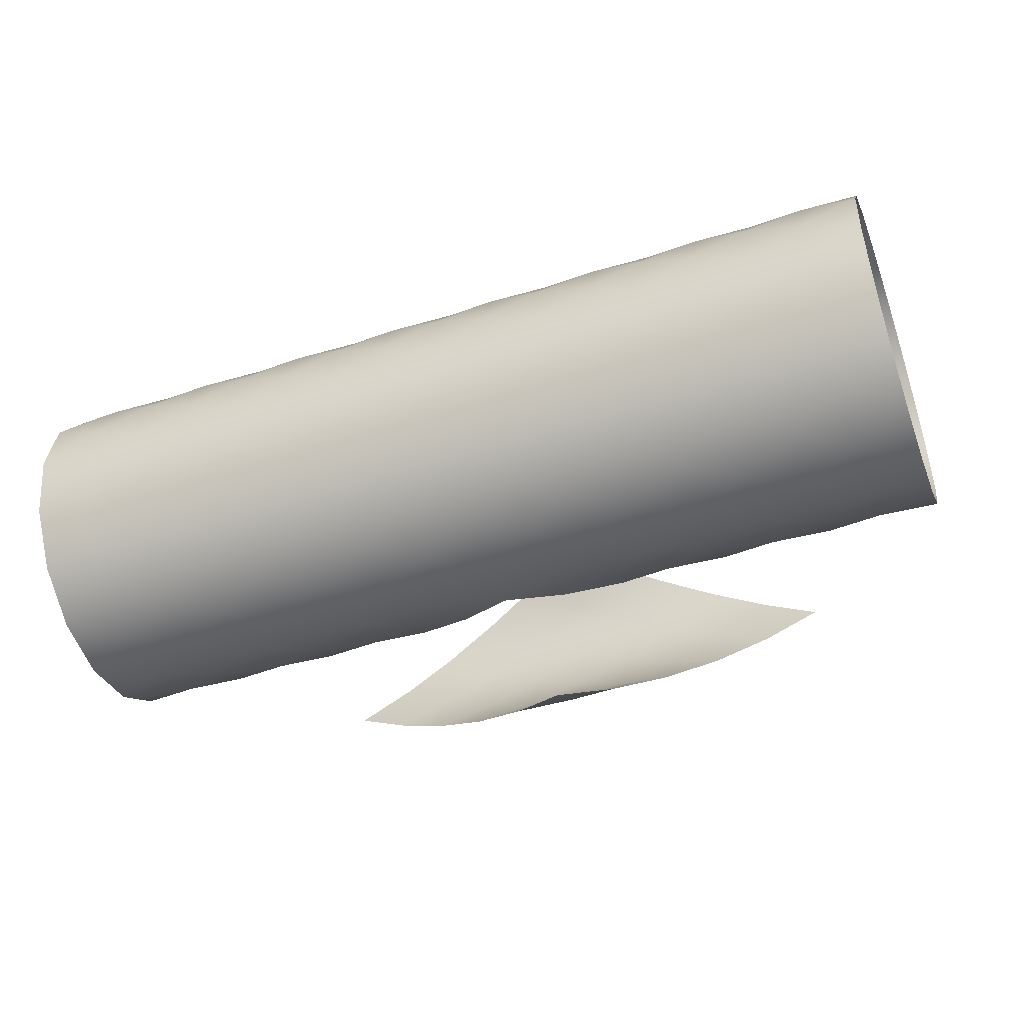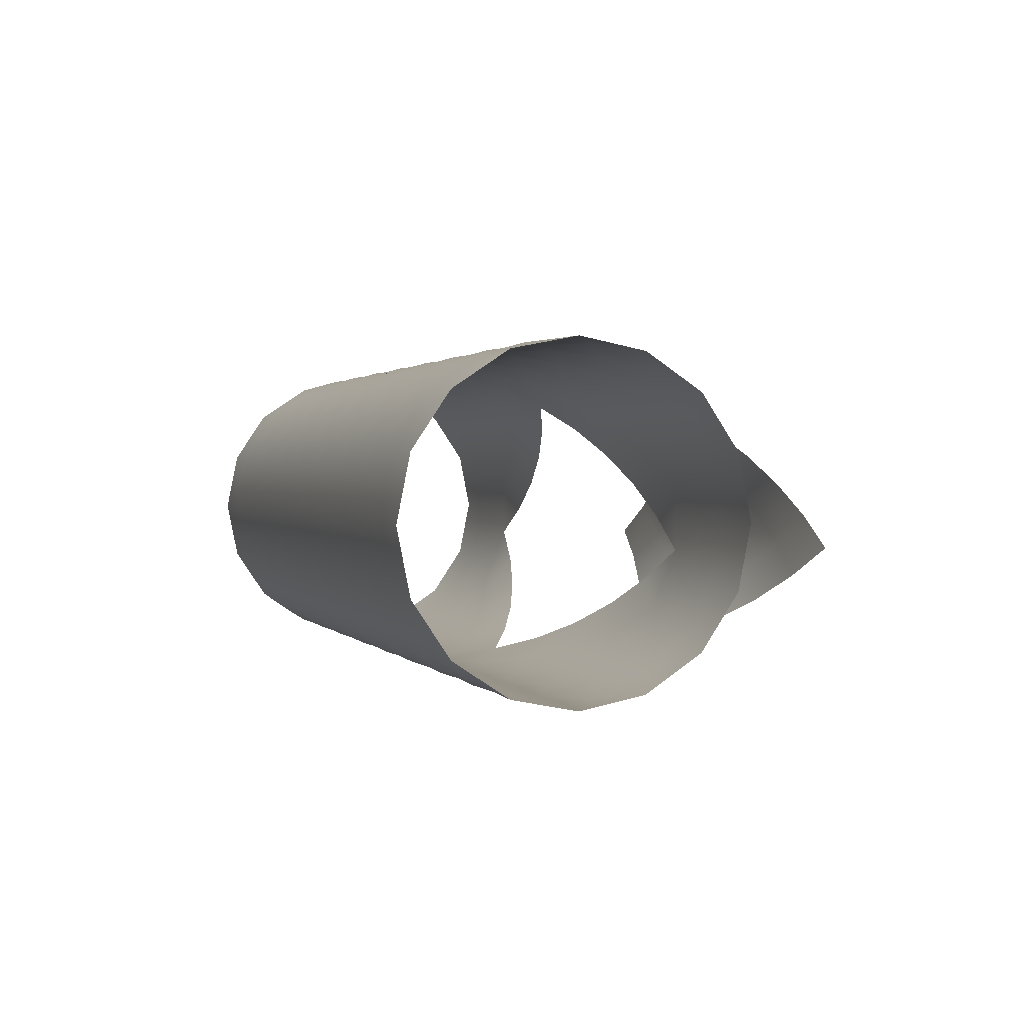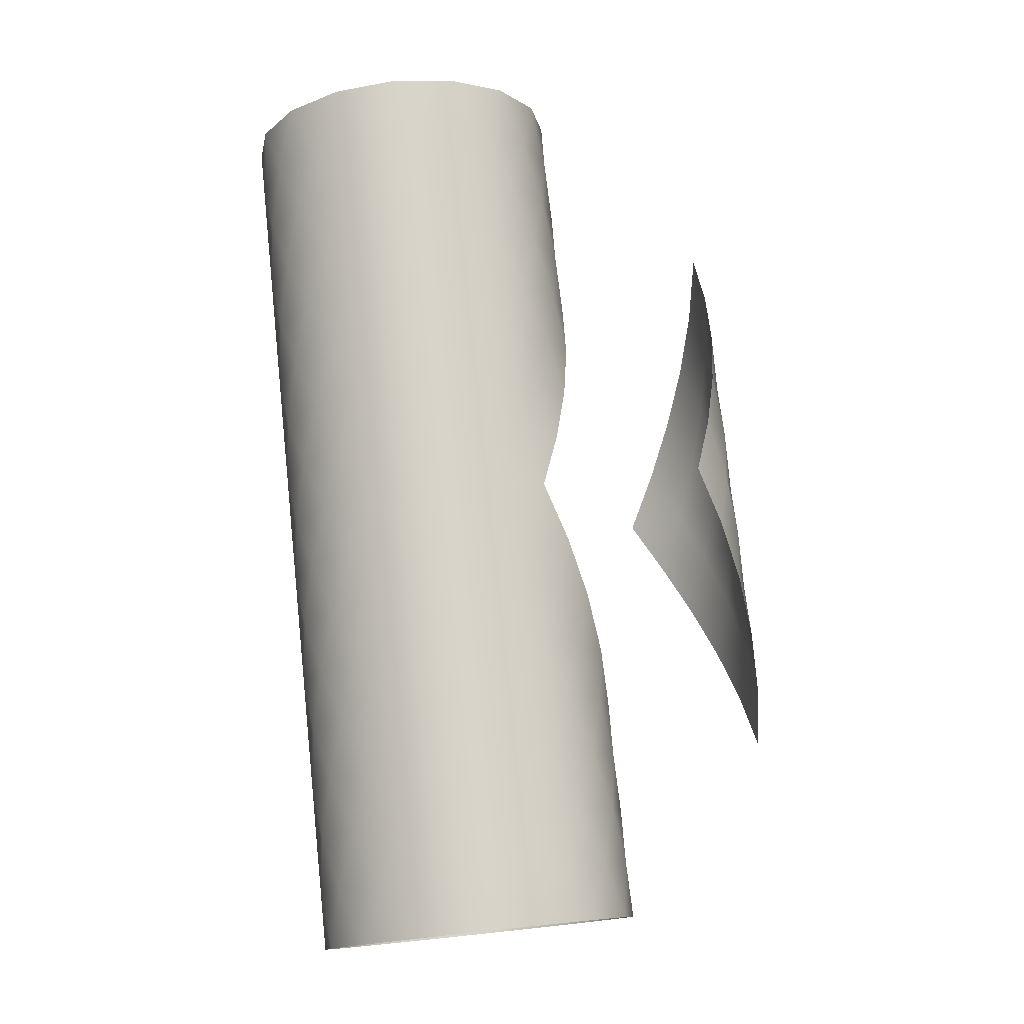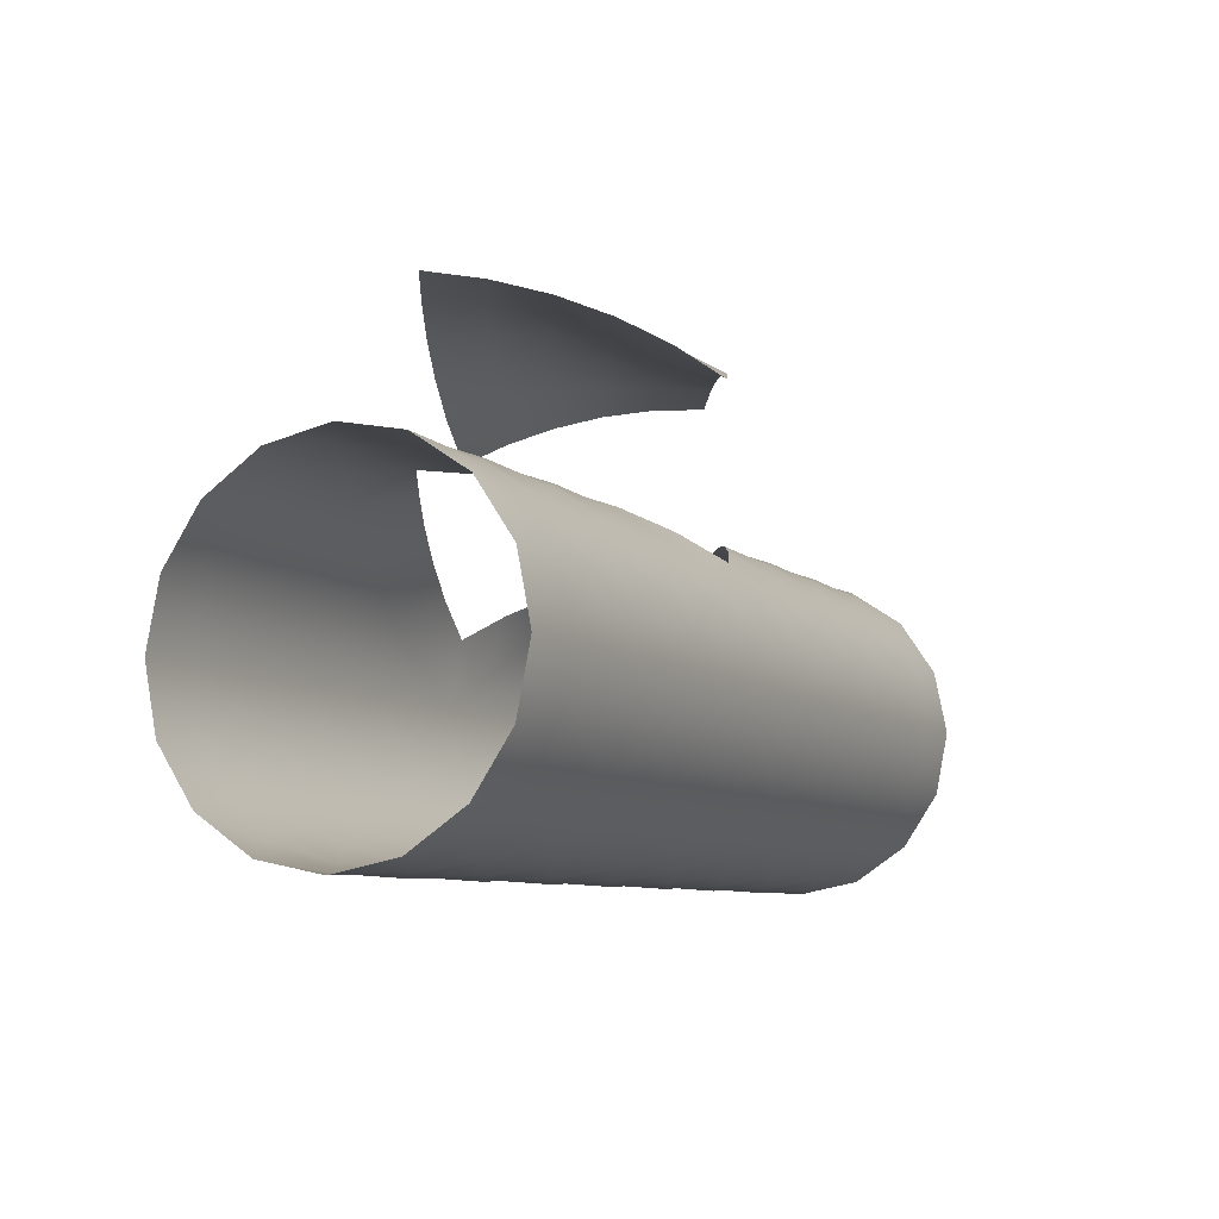
<metadata>
{"format":"obj","ext":"obj","renderer":"f3d","projection":"perspective","resolution":1024,"background":"white","views":[{"elev":-45.7,"azim":20.3,"up":"+Z"},{"elev":1.3,"azim":72.4,"up":"+Z"},{"elev":77.0,"azim":84.0,"up":"+Z"},{"elev":-7.9,"azim":-63.7,"up":"+Y"}]}
</metadata>
<code>
v -2.412 0.1951 -0.9808
v -2.412 -0.5556 -0.8315
v -2.412 -0.8315 0.5556
v -2.412 -0.1951 0.9808
v -2.412 0.5556 -0.8315
v -2.756 0 -1
v -2.756 -0.3827 -0.9239
v -2.756 -0.7071 -0.7071
v -2.756 -0.9239 -0.3827
v -2.756 -1 0
v -2.756 -0.9239 0.3827
v -2.756 -0.7071 0.7071
v -2.756 -0.3827 0.9239
v -2.756 -0 1
v -2.756 0.3827 0.9239
v -2.756 0.7071 0.7071
v -2.756 0.9239 0.3827
v -2.756 1 -0
v -2.756 0.9239 -0.3827
v -2.756 0.7071 -0.7071
v -2.756 0.3827 -0.9239
v -2.412 0.8315 -0.5556
v -2.412 0.9808 -0.1951
v -2.412 0.9808 0.1951
v -2.412 0.8315 0.5556
v -2.412 0.5556 0.8315
v -2.412 0.1951 0.9808
v -2.412 -0.5556 0.8315
v -2.412 -0.9808 0.1951
v -2.412 -0.9808 -0.1951
v -2.412 -0.8315 -0.5556
v -2.412 -0.1951 -0.9808
v -2.067 -0.7071 -0.7071
v -2.067 -0.3827 -0.9239
v -2.067 0.3827 -0.9239
v -1.378 0.3827 -0.9239
v -1.378 0 -1
v -1.378 -0.3827 -0.9239
v -1.378 -0.7071 -0.7071
v -1.378 -0.9239 -0.3827
v -1.378 0.3827 0.9239
v -1.378 0.9239 -0.3827
v -1.378 0.7071 -0.7071
v -1.723 -0.1951 -0.9808
v -1.723 -0.8315 -0.5556
v -1.723 -0.9808 -0.1951
v -1.723 -0.9808 0.1951
v -1.723 -0.5556 0.8315
v -1.723 0.1951 0.9808
v -1.723 0.5556 0.8315
v -1.723 0.8315 0.5556
v -1.723 0.9808 0.1951
v -1.723 0.9808 -0.1951
v -1.723 0.8315 -0.5556
v -2.067 0.7071 -0.7071
v -2.067 0.9239 -0.3827
v -2.067 1 -0
v -2.067 0.9239 0.3827
v -2.067 0.7071 0.7071
v -2.067 0.3827 0.9239
v -2.067 0 1
v -2.067 -0.3827 0.9239
v -2.067 -0.7071 0.7071
v -2.067 -0.9239 0.3827
v -2.067 -1 -0
v -2.067 -0.9239 -0.3827
v -2.067 0 -1
v -1.723 0.5556 -0.8315
v -1.723 -0.1951 0.9808
v -1.723 -0.8315 0.5556
v -1.723 -0.5556 -0.8315
v -1.723 0.1951 -0.9808
v -0.3445 0.1951 -0.9808
v -0.3445 -0.5556 -0.8315
v -0.3445 -0.8315 0.5556
v -0.3445 -0.1951 0.9808
v -0.3445 0.5556 -0.8315
v -0.6891 0 -1
v -0.6891 -0.9239 -0.3827
v -0.6891 -1 -0
v -0.6891 -0.9239 0.3827
v -0.6891 -0.7071 0.7071
v -0.6891 -0.3827 0.9239
v -0.6891 0 1
v -0.6891 0.3827 0.9239
v -0.6891 0.7071 0.7071
v -0.6891 0.9239 0.3827
v -0.6891 0.7071 -0.7071
v -0.3445 0.8315 0.5556
v -0.3445 0.5556 0.8315
v -0.3445 0.1951 0.9808
v -0.3445 -0.5556 0.8315
v -0.3445 -0.9808 0.1951
v -0.3445 -0.9808 -0.1951
v -0.3445 -0.8315 -0.5556
v -0.3445 -0.1951 -0.9808
v -2e-06 0.3827 0.9239
v -2e-06 -1 -0
v -2e-06 -0.9239 -0.3827
v -2e-06 -0.7071 -0.7071
v -2e-06 -0.3827 -0.9239
v -2e-06 1e-06 -1
v -2e-06 0.3827 -0.9239
v -0.6891 0.3827 -0.9239
v -0.6891 -0.3827 -0.9239
v -0.6891 -0.7071 -0.7071
v -1.034 -0.1951 -0.9808
v -1.034 -0.8315 -0.5556
v -1.034 -0.9808 -0.1951
v -1.034 -0.9808 0.1951
v -1.034 -0.5556 0.8315
v -1.034 0.1951 0.9808
v -1.034 0.5556 0.8315
v -1.034 0.8315 0.5556
v -1.034 0.9808 0.1951
v -1.034 0.8315 -0.5556
v -1.378 1 -0
v -1.378 0.9239 0.3827
v -1.378 0.7071 0.7071
v -1.378 0 1
v -1.378 -0.3827 0.9239
v -1.378 -0.7071 0.7071
v -1.378 -0.9239 0.3827
v -1.378 -1 -0
v -1.034 0.5556 -0.8315
v -1.034 -0.1951 0.9808
v -1.034 -0.8315 0.5556
v -1.034 -0.5556 -0.8315
v -1.034 0.1951 -0.9808
v 1.723 0.1951 -0.9808
v 1.723 -0.5556 -0.8315
v 1.723 -0.8315 0.5556
v 1.723 -0.1951 0.9808
v 1.723 0.5556 -0.8315
v 1.378 -1 -0
v 1.378 -0.9239 0.3827
v 1.378 -0.7071 0.7071
v 1.378 -0.3827 0.9239
v 1.378 1e-06 1
v 1.378 0.7071 0.7071
v 1.378 0.9239 0.3827
v 1.378 1 -0
v 1.723 0.8315 -0.5556
v 1.723 0.9808 -0.1951
v 1.723 0.9808 0.1951
v 1.723 0.8315 0.5556
v 1.723 0.5556 0.8315
v 1.723 0.1951 0.9808
v 1.723 -0.5556 0.8315
v 1.723 -0.9808 0.1951
v 1.723 -0.9808 -0.1951
v 1.723 -0.8315 -0.5556
v 1.723 -0.1951 -0.9808
v 2.067 -0.7071 -0.7071
v 2.067 -0.3827 -0.9239
v 2.067 0.3827 -0.9239
v 2.756 0.3827 -0.9239
v 2.756 1e-06 -1
v 2.756 -0.3827 -0.9239
v 2.756 -0.7071 -0.7071
v 2.756 -0.9239 -0.3827
v 2.756 -1 -1e-06
v 2.756 -0.9239 0.3827
v 2.756 -0.7071 0.7071
v 2.756 -0.3827 0.9239
v 2.756 1e-06 1
v 2.756 0.3827 0.9239
v 2.756 0.7071 0.7071
v 2.756 0.9239 0.3827
v 2.756 1 -1e-06
v 2.756 0.9239 -0.3827
v 2.756 0.7071 -0.7071
v 2.412 -0.1951 -0.9808
v 2.412 -0.8315 -0.5556
v 2.412 -0.9808 -0.1951
v 2.412 -0.9808 0.1951
v 2.412 -0.5556 0.8315
v 2.412 0.1951 0.9808
v 2.412 0.5556 0.8315
v 2.412 0.8315 0.5556
v 2.412 0.9808 0.1951
v 2.412 0.9808 -0.1951
v 2.412 0.8315 -0.5556
v 2.067 0.7071 -0.7071
v 2.067 0.9239 -0.3827
v 2.067 1 -1e-06
v 2.067 0.9239 0.3827
v 2.067 0.7071 0.7071
v 2.067 0.3827 0.9239
v 2.067 1e-06 1
v 2.067 -0.3827 0.9239
v 2.067 -0.7071 0.7071
v 2.067 -0.9239 0.3827
v 2.067 -1 -0
v 2.067 -0.9239 -0.3827
v 2.067 1e-06 -1
v 2.412 0.5556 -0.8315
v 2.412 -0.1951 0.9808
v 2.412 -0.8315 0.5556
v 2.412 -0.5556 -0.8315
v 2.412 0.1951 -0.9808
v 1.034 0.1951 -0.9808
v 1.034 -0.5556 -0.8315
v 1.034 -0.8315 0.5556
v 1.034 -0.1951 0.9808
v 1.034 0.5556 -0.8315
v 0.6891 1e-06 -1
v 0.6891 -0.9239 -0.3827
v 0.6891 -1 -0
v 0.6891 -0.9239 0.3827
v 0.6891 -0.7071 0.7071
v 0.6891 -0.3827 0.9239
v 0.6891 1e-06 1
v 0.6891 0.3827 0.9239
v 0.6891 0.7071 0.7071
v 0.6891 0.9239 0.3827
v 0.6891 0.7071 -0.7071
v 1.034 0.8315 -0.5556
v 1.034 0.9808 0.1951
v 1.034 0.8315 0.5556
v 1.034 0.5556 0.8315
v 1.034 0.1951 0.9808
v 1.034 -0.5556 0.8315
v 1.034 -0.9808 0.1951
v 1.034 -0.9808 -0.1951
v 1.034 -0.8315 -0.5556
v 1.034 -0.1951 -0.9808
v 1.378 0.7071 -0.7071
v 1.378 0.9239 -0.3827
v 1.378 0.3827 0.9239
v 1.378 -0.9239 -0.3827
v 1.378 -0.7071 -0.7071
v 1.378 -0.3827 -0.9239
v 1.378 1e-06 -1
v 1.378 0.3827 -0.9239
v 0.6891 0.3827 -0.9239
v 0.6891 -0.3827 -0.9239
v 0.6891 -0.7071 -0.7071
v 0.3445 -0.1951 -0.9808
v 0.3445 -0.8315 -0.5556
v 0.3445 -0.9808 -0.1951
v 0.3445 -0.9808 0.1951
v 0.3445 -0.5556 0.8315
v 0.3445 0.1951 0.9808
v 0.3445 0.5556 0.8315
v 0.3445 0.8315 0.5556
v -2e-06 0.7071 0.7071
v -2e-06 0 1
v -2e-06 -0.3827 0.9239
v -2e-06 -0.7071 0.7071
v -2e-06 -0.9239 0.3827
v 0.3445 0.5556 -0.8315
v 0.3445 -0.1951 0.9808
v 0.3445 -0.8315 0.5556
v 0.3445 -0.5556 -0.8315
v 0.3445 0.1951 -0.9808
v 0.3445 1.556 -0.8315
v -2e-06 1.707 0.7071
v -2e-06 1.924 -0.3827
v -2e-06 1.707 -0.7071
v 0.3445 1.831 -0.5556
v 0.3445 1.981 -0.1951
v 0.3445 1.981 0.1951
v 0.3445 1.831 0.5556
v 1.378 1.924 -0.3827
v 1.034 1.981 0.1951
v 1.034 1.981 -0.1951
v 1.034 1.831 -0.5556
v 0.6891 1.707 -0.7071
v 0.6891 1.924 -0.3827
v 0.6891 2 -0
v 0.6891 1.924 0.3827
v 1.723 1.981 -0.1951
v 1.378 2 -0
v -1.378 2 -0
v -1.034 1.831 -0.5556
v -1.034 1.981 -0.1951
v -1.034 1.981 0.1951
v -2e-06 1.383 -0.9239
v -2e-06 1.924 0.3827
v -2e-06 2 -0
v -0.3445 1.831 0.5556
v -0.3445 1.981 0.1951
v -0.3445 1.981 -0.1951
v -0.3445 1.831 -0.5556
v -0.6891 1.707 -0.7071
v -0.6891 1.924 -0.3827
v -0.6891 2 -0
v -0.6891 1.924 0.3827
v -0.3445 1.556 -0.8315
v -1.723 1.981 -0.1951
v -1.378 1.924 -0.3827
f 4 27 14
f 27 15 14
f 27 26 15
f 26 16 15
f 26 25 16
f 25 17 16
f 25 24 17
f 24 18 17
f 24 23 18
f 23 19 18
f 23 22 19
f 22 20 19
f 22 5 20
f 5 21 20
f 1 21 5
f 1 6 21
f 1 32 6
f 32 7 6
f 32 2 7
f 2 8 7
f 2 31 8
f 31 9 8
f 31 30 9
f 30 10 9
f 30 29 10
f 29 11 10
f 29 3 11
f 3 12 11
f 3 28 12
f 28 13 12
f 28 4 13
f 4 14 13
f 62 4 28
f 63 62 28
f 63 28 3
f 64 63 3
f 64 3 29
f 65 64 29
f 65 29 30
f 66 65 30
f 66 30 31
f 33 66 31
f 33 31 2
f 34 33 2
f 34 2 32
f 67 34 32
f 32 1 67
f 67 1 35
f 35 1 5
f 35 5 55
f 55 5 22
f 56 55 22
f 56 22 23
f 57 56 23
f 57 23 24
f 58 57 24
f 58 24 25
f 59 58 25
f 59 25 26
f 60 59 26
f 60 26 27
f 61 60 27
f 61 27 4
f 62 61 4
f 121 120 69
f 120 49 69
f 120 41 49
f 41 50 49
f 41 119 50
f 119 51 50
f 119 118 51
f 118 52 51
f 118 117 52
f 117 53 52
f 42 54 53
f 42 43 54
f 43 68 54
f 36 68 43
f 36 72 68
f 37 72 36
f 44 72 37
f 37 38 44
f 38 71 44
f 38 39 71
f 39 45 71
f 39 40 45
f 40 46 45
f 40 124 46
f 124 47 46
f 124 123 47
f 123 70 47
f 123 122 70
f 122 48 70
f 122 121 48
f 121 69 48
f 69 61 62
f 48 69 62
f 48 62 63
f 70 48 63
f 70 63 64
f 47 70 64
f 47 64 65
f 46 47 65
f 46 65 66
f 45 46 66
f 45 66 33
f 71 45 33
f 71 33 34
f 44 71 34
f 44 34 67
f 72 44 67
f 72 67 35
f 72 35 68
f 68 35 55
f 54 68 55
f 54 55 56
f 53 54 56
f 53 56 57
f 52 53 57
f 52 57 58
f 51 52 58
f 51 58 59
f 50 51 59
f 50 59 60
f 49 50 60
f 49 60 61
f 69 49 61
f 76 91 84
f 91 85 84
f 91 90 85
f 90 86 85
f 90 89 86
f 89 87 86
f 77 104 88
f 73 104 77
f 73 78 104
f 73 96 78
f 96 105 78
f 96 74 105
f 74 106 105
f 74 95 106
f 95 79 106
f 95 94 79
f 94 80 79
f 94 93 80
f 93 81 80
f 93 75 81
f 75 82 81
f 75 92 82
f 92 83 82
f 92 76 83
f 76 84 83
f 249 76 92
f 250 249 92
f 250 92 75
f 251 250 75
f 251 75 93
f 98 251 93
f 98 93 94
f 99 98 94
f 99 94 95
f 100 99 95
f 100 95 74
f 101 100 74
f 101 74 96
f 102 101 96
f 96 73 102
f 102 73 103
f 103 73 77
f 247 89 90
f 97 247 90
f 97 90 91
f 248 97 91
f 248 91 76
f 249 248 76
f 83 84 126
f 84 112 126
f 84 85 112
f 85 113 112
f 85 86 113
f 86 114 113
f 86 87 114
f 87 115 114
f 88 125 116
f 104 125 88
f 104 129 125
f 78 129 104
f 107 129 78
f 78 105 107
f 105 128 107
f 105 106 128
f 106 108 128
f 106 79 108
f 79 109 108
f 79 80 109
f 80 110 109
f 80 81 110
f 81 127 110
f 81 82 127
f 82 111 127
f 82 83 111
f 83 126 111
f 126 120 121
f 111 126 121
f 111 121 122
f 127 111 122
f 127 122 123
f 110 127 123
f 110 123 124
f 109 110 124
f 109 124 40
f 108 109 40
f 108 40 39
f 128 108 39
f 128 39 38
f 107 128 38
f 107 38 37
f 129 107 37
f 129 37 36
f 129 36 125
f 125 36 43
f 116 125 43
f 116 43 42
f 115 117 118
f 114 115 118
f 114 118 119
f 113 114 119
f 113 119 41
f 112 113 41
f 112 41 120
f 126 112 120
f 133 148 139
f 148 230 139
f 148 147 230
f 147 140 230
f 147 146 140
f 146 141 140
f 146 145 141
f 145 142 141
f 145 144 142
f 144 143 229
f 143 228 229
f 143 134 228
f 134 235 228
f 130 235 134
f 130 234 235
f 130 153 234
f 153 233 234
f 153 131 233
f 131 232 233
f 131 152 232
f 152 231 232
f 152 151 231
f 151 135 231
f 151 150 135
f 150 136 135
f 150 132 136
f 132 137 136
f 132 149 137
f 149 138 137
f 149 133 138
f 133 139 138
f 191 133 149
f 192 191 149
f 192 149 132
f 193 192 132
f 193 132 150
f 194 193 150
f 194 150 151
f 195 194 151
f 195 151 152
f 154 195 152
f 154 152 131
f 155 154 131
f 155 131 153
f 196 155 153
f 153 130 196
f 196 130 156
f 156 130 134
f 156 134 184
f 184 134 143
f 185 184 143
f 185 143 144
f 186 185 144
f 186 144 145
f 187 186 145
f 187 145 146
f 188 187 146
f 188 146 147
f 189 188 147
f 189 147 148
f 190 189 148
f 190 148 133
f 191 190 133
f 165 166 198
f 166 178 198
f 166 167 178
f 167 179 178
f 167 168 179
f 168 180 179
f 168 169 180
f 169 181 180
f 169 170 181
f 170 182 181
f 170 171 182
f 171 183 182
f 171 172 183
f 172 197 183
f 157 197 172
f 157 201 197
f 158 201 157
f 173 201 158
f 158 159 173
f 159 200 173
f 159 160 200
f 160 174 200
f 160 161 174
f 161 175 174
f 161 162 175
f 162 176 175
f 162 163 176
f 163 199 176
f 163 164 199
f 164 177 199
f 164 165 177
f 165 198 177
f 198 190 191
f 177 198 191
f 177 191 192
f 199 177 192
f 199 192 193
f 176 199 193
f 176 193 194
f 175 176 194
f 175 194 195
f 174 175 195
f 174 195 154
f 200 174 154
f 200 154 155
f 173 200 155
f 173 155 196
f 201 173 196
f 201 196 156
f 201 156 197
f 197 156 184
f 183 197 184
f 183 184 185
f 182 183 185
f 182 185 186
f 181 182 186
f 181 186 187
f 180 181 187
f 180 187 188
f 179 180 188
f 179 188 189
f 178 179 189
f 178 189 190
f 198 178 190
f 205 222 213
f 222 214 213
f 222 221 214
f 221 215 214
f 221 220 215
f 220 216 215
f 220 219 216
f 218 206 217
f 206 236 217
f 202 236 206
f 202 207 236
f 202 227 207
f 227 237 207
f 227 203 237
f 203 238 237
f 203 226 238
f 226 208 238
f 226 225 208
f 225 209 208
f 225 224 209
f 224 210 209
f 224 204 210
f 204 211 210
f 204 223 211
f 223 212 211
f 223 205 212
f 205 213 212
f 138 205 223
f 137 138 223
f 137 223 204
f 136 137 204
f 136 204 224
f 135 136 224
f 135 224 225
f 231 135 225
f 231 225 226
f 232 231 226
f 232 226 203
f 233 232 203
f 233 203 227
f 234 233 227
f 227 202 234
f 234 202 235
f 235 202 206
f 235 206 228
f 228 206 218
f 229 228 218
f 141 142 219
f 141 219 220
f 140 141 220
f 140 220 221
f 230 140 221
f 230 221 222
f 139 230 222
f 139 222 205
f 138 139 205
f 212 213 253
f 213 244 253
f 213 214 244
f 214 245 244
f 214 215 245
f 215 246 245
f 215 216 246
f 236 252 217
f 236 256 252
f 207 256 236
f 239 256 207
f 207 237 239
f 237 255 239
f 237 238 255
f 238 240 255
f 238 208 240
f 208 241 240
f 208 209 241
f 209 242 241
f 209 210 242
f 210 254 242
f 210 211 254
f 211 243 254
f 211 212 243
f 212 253 243
f 253 248 249
f 243 253 249
f 243 249 250
f 254 243 250
f 254 250 251
f 242 254 251
f 242 251 98
f 241 242 98
f 241 98 99
f 240 241 99
f 240 99 100
f 255 240 100
f 255 100 101
f 239 255 101
f 239 101 102
f 256 239 102
f 256 102 103
f 256 103 252
f 245 246 247
f 245 247 97
f 244 245 97
f 244 97 248
f 253 244 248
f 264 280 258
f 264 263 280
f 263 281 280
f 263 262 281
f 262 259 281
f 262 261 259
f 261 260 259
f 261 257 260
f 257 279 260
f 269 257 261
f 270 269 261
f 270 261 262
f 271 270 262
f 271 262 263
f 272 271 263
f 272 263 264
f 274 267 266
f 274 265 267
f 265 268 267
f 268 269 270
f 267 268 270
f 267 270 271
f 266 267 271
f 266 271 272
f 273 265 274
f 278 277 275
f 277 292 275
f 277 276 292
f 287 286 276
f 287 276 277
f 288 287 277
f 288 277 278
f 289 288 278
f 258 280 282
f 280 283 282
f 280 281 283
f 281 284 283
f 281 259 284
f 259 285 284
f 259 260 285
f 260 290 285
f 279 290 260
f 285 290 286
f 285 286 287
f 284 285 287
f 284 287 288
f 283 284 288
f 283 288 289
f 282 283 289
f 275 292 291

</code>
